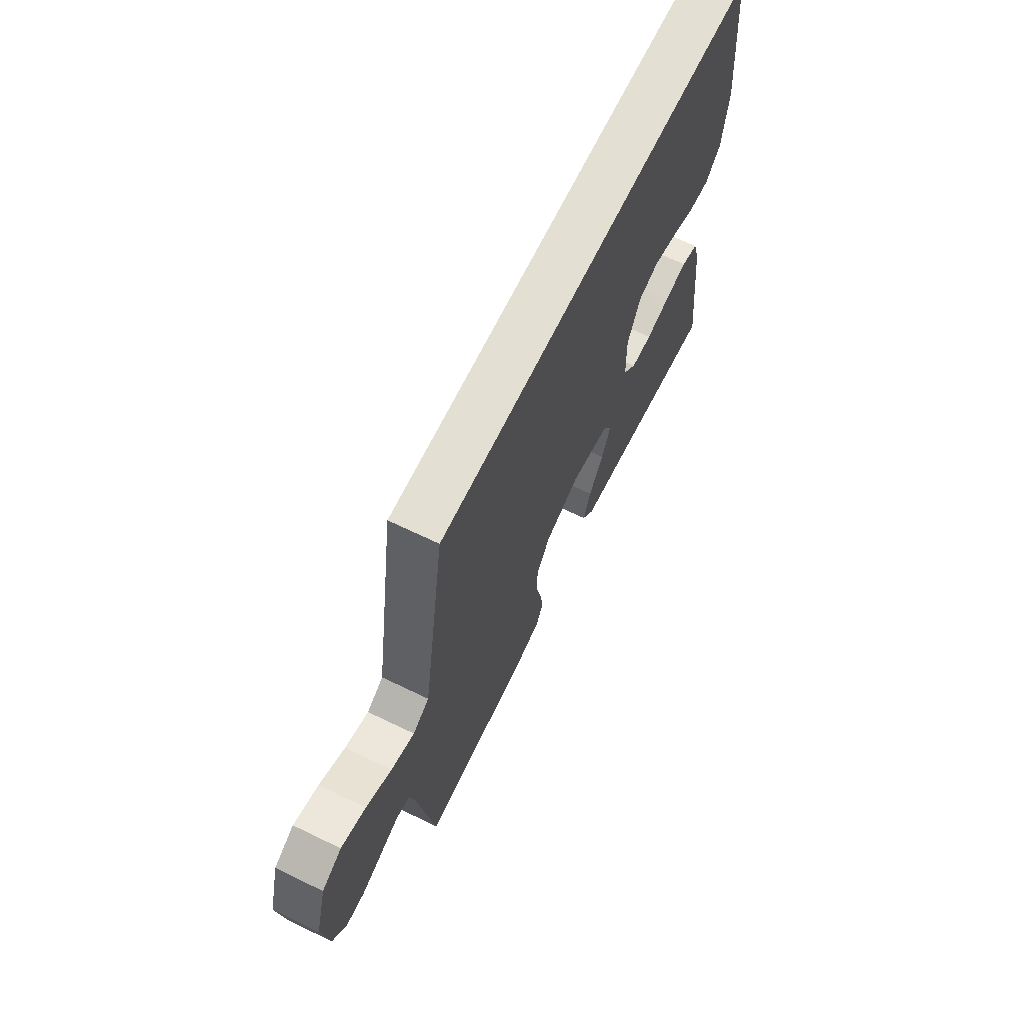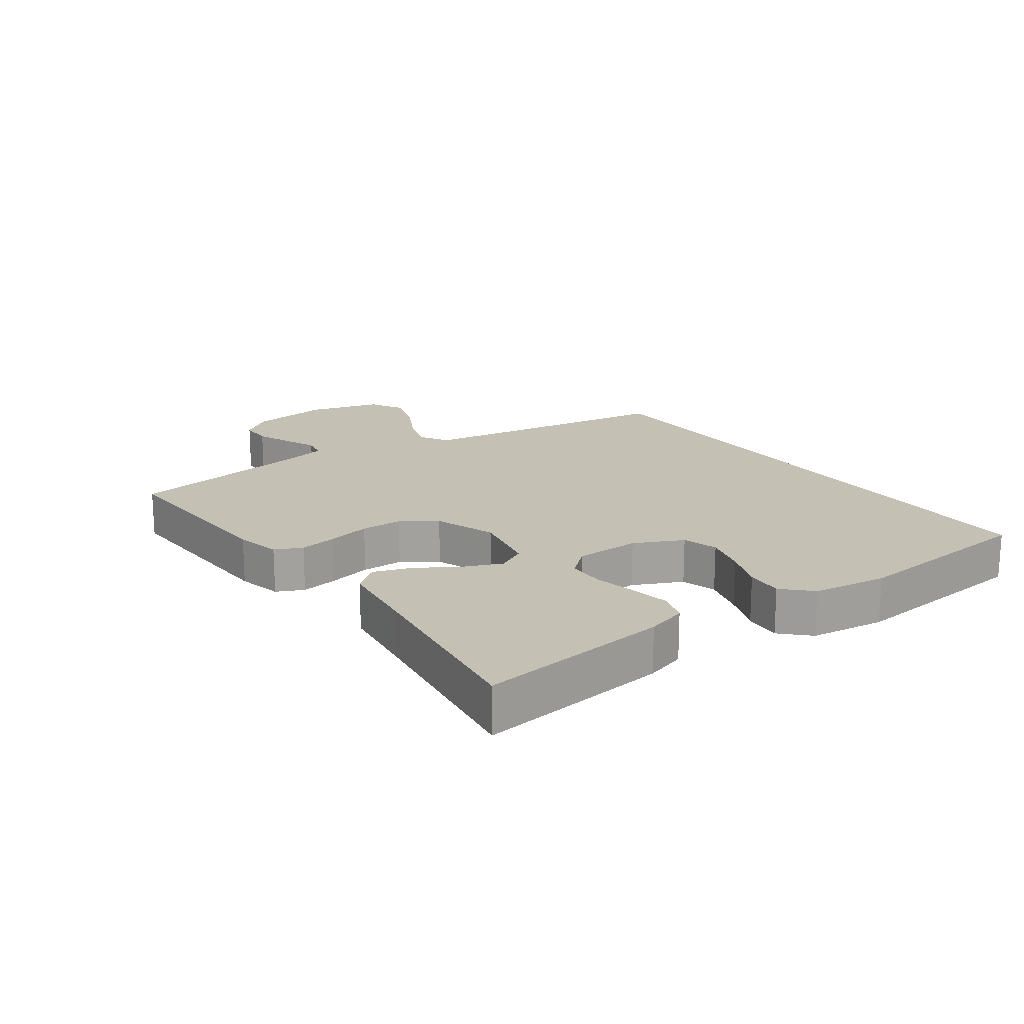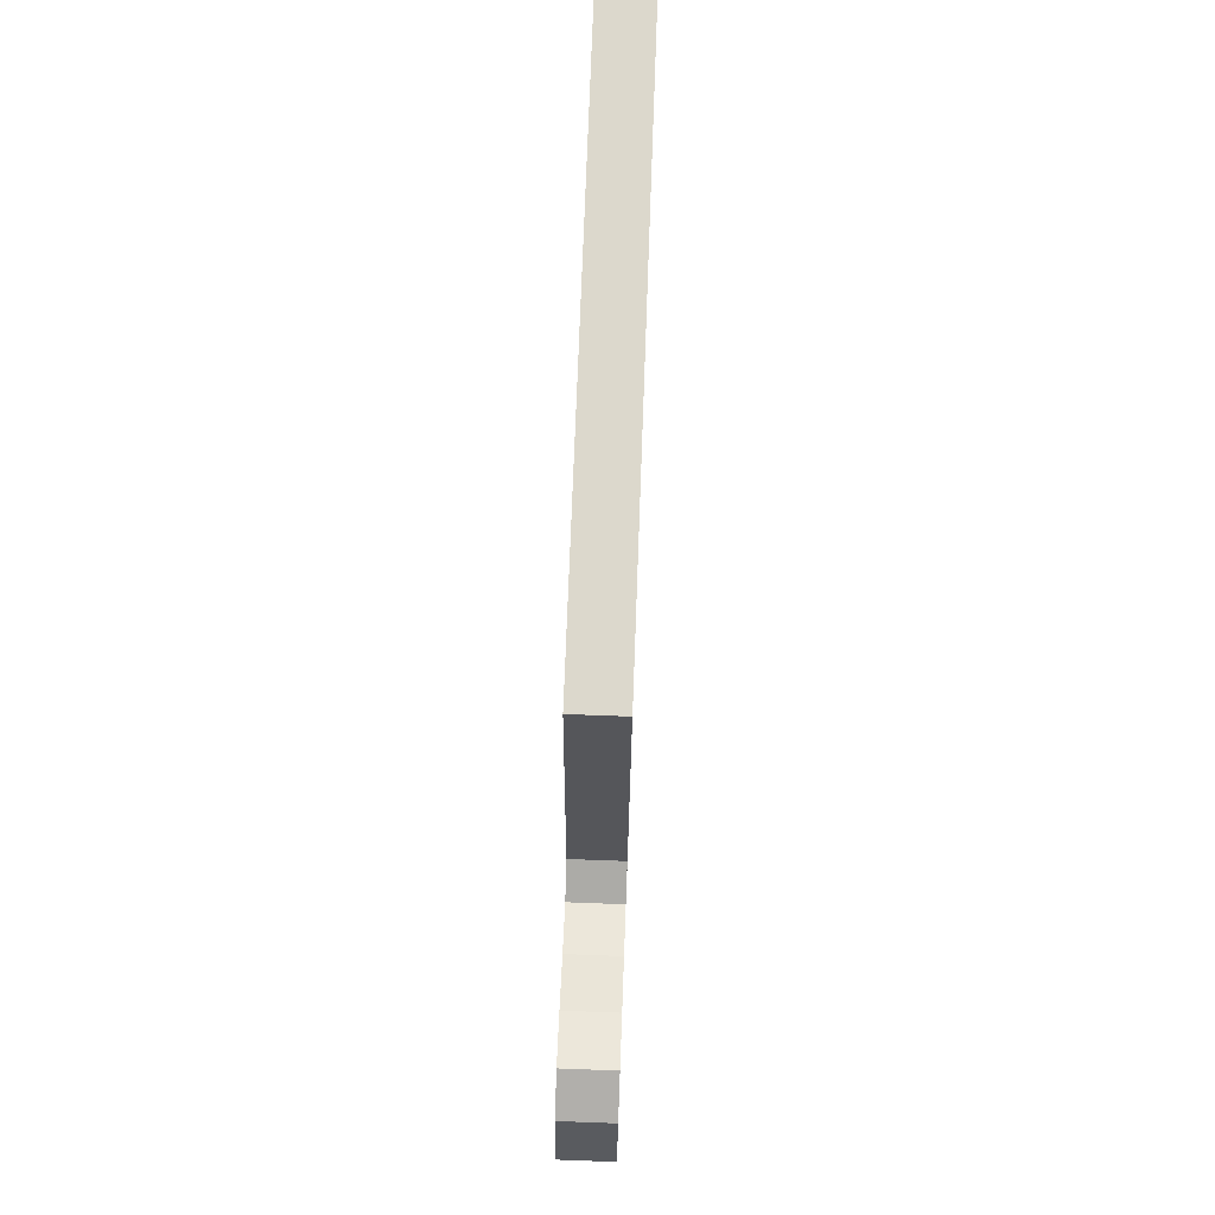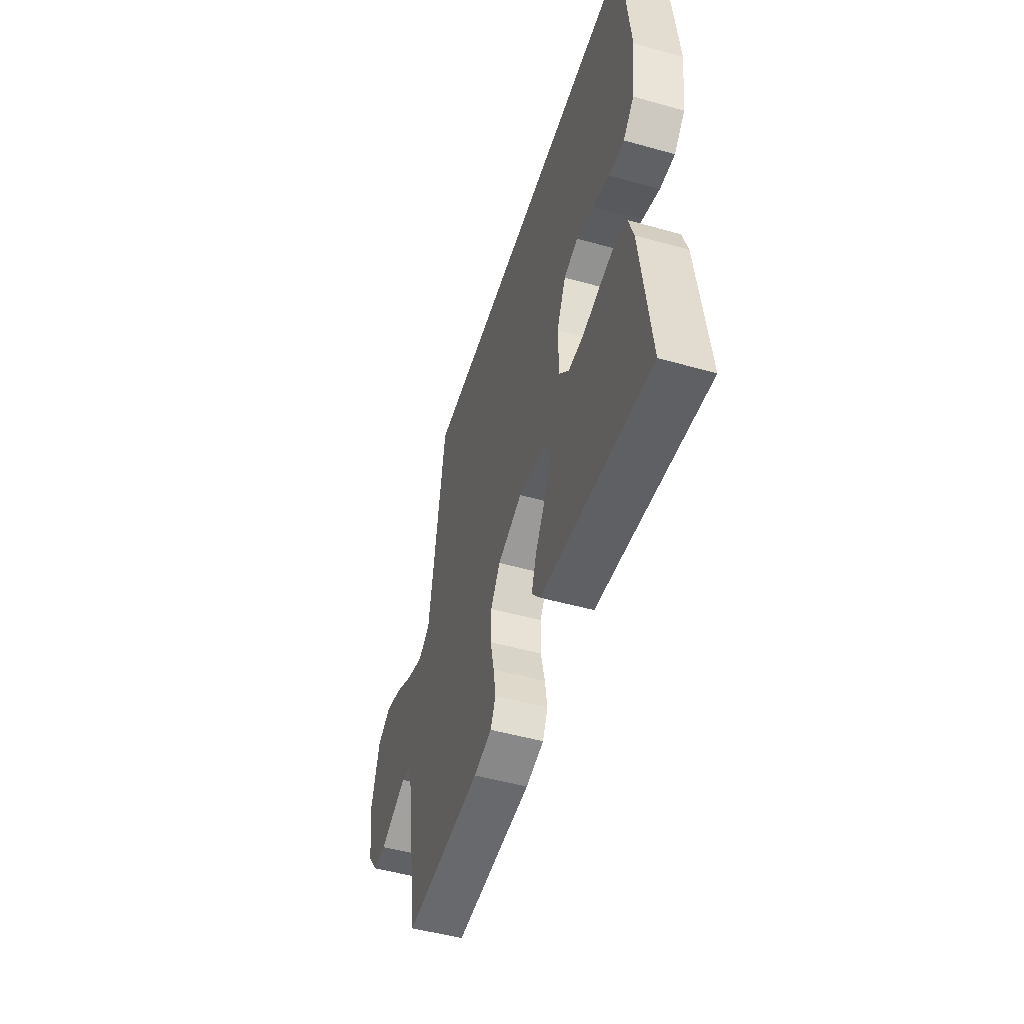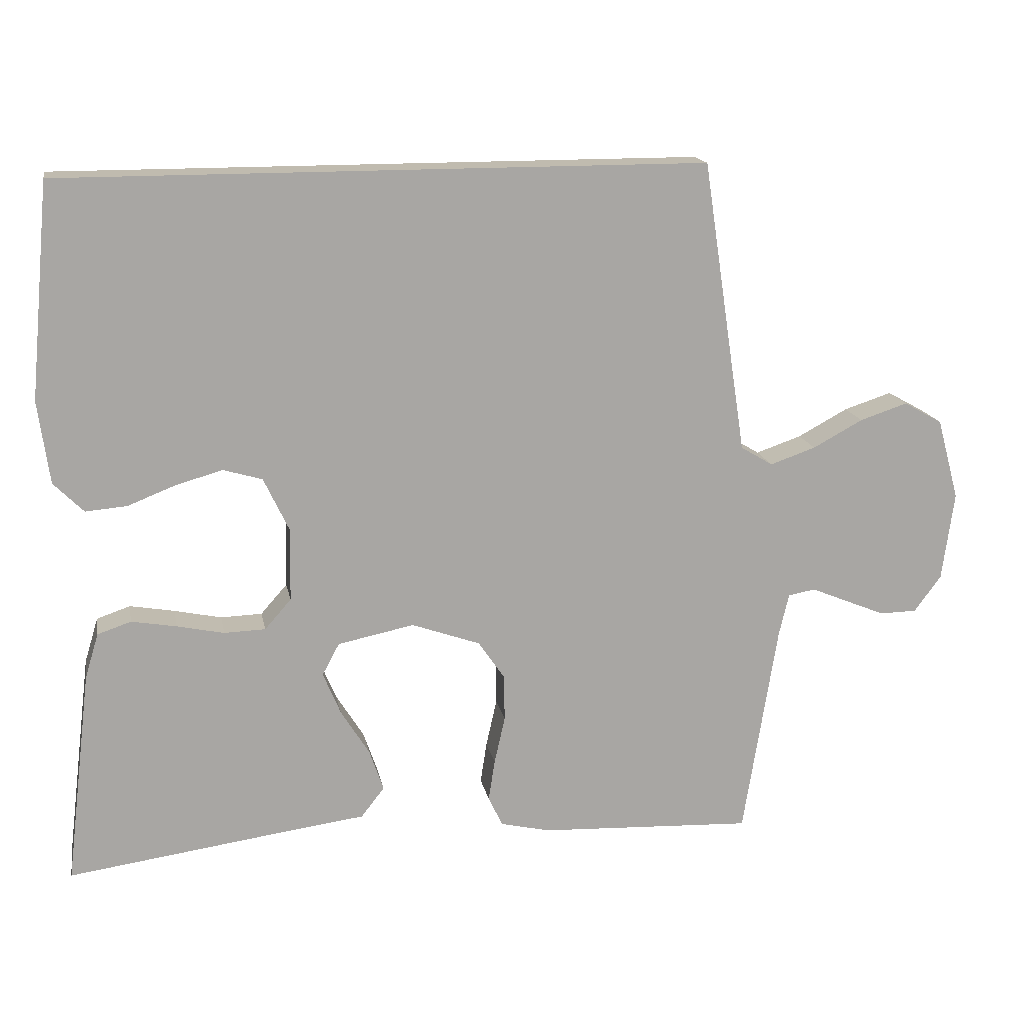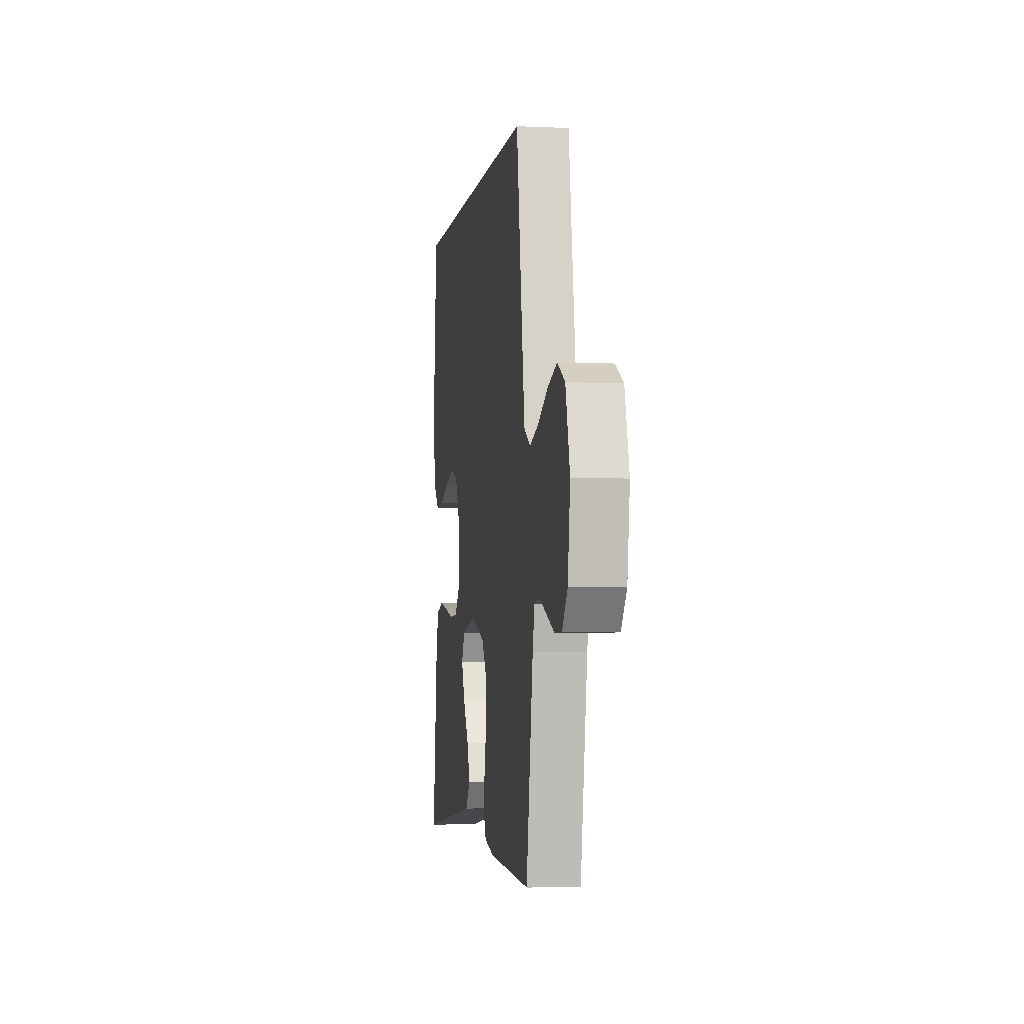
<metadata>
{"format":"obj","ext":"obj","renderer":"f3d","projection":"perspective","resolution":1024,"background":"white","views":[{"elev":66.6,"azim":115.9,"up":"+Z"},{"elev":18.2,"azim":-125.7,"up":"+Y"},{"elev":72.7,"azim":92.1,"up":"+Z"},{"elev":-50.3,"azim":-107.1,"up":"+Z"},{"elev":15.9,"azim":-10.6,"up":"+Z"},{"elev":-3.4,"azim":81.2,"up":"+Z"}]}
</metadata>
<code>
v -0.483 0.07 0.5
v 0.421 0.07 0.5
v 0.466 0.07 0.2
v 0.483 0.07 0.089
v 0.528 0.07 0.062
v 0.592 0.07 0.084
v 0.662 0.07 0.122
v 0.729 0.07 0.144
v 0.783 0.07 0.114
v 0.814 0.07 0
v 0.797 0.07 -0.125
v 0.759 0.07 -0.176
v 0.707 0.07 -0.177
v 0.651 0.07 -0.154
v 0.6 0.07 -0.133
v 0.562 0.07 -0.14
v 0.548 0.07 -0.2
v 0.5 0.07 -0.5
v 0.2 0.07 -0.487
v 0.13 0.07 -0.471
v 0.11 0.07 -0.429
v 0.119 0.07 -0.371
v 0.134 0.07 -0.304
v 0.133 0.07 -0.239
v 0.096 0.07 -0.185
v 0 0.07 -0.151
v -0.107 0.07 -0.173
v -0.131 0.07 -0.218
v -0.106 0.07 -0.278
v -0.066 0.07 -0.342
v -0.046 0.07 -0.4
v -0.079 0.07 -0.442
v -0.2 0.07 -0.458
v -0.5 0.07 -0.5
v -0.464 0.07 -0.2
v -0.445 0.07 -0.137
v -0.398 0.07 -0.121
v -0.335 0.07 -0.132
v -0.269 0.07 -0.146
v -0.211 0.07 -0.144
v -0.174 0.07 -0.102
v -0.172 0.07 0
v -0.208 0.07 0.076
v -0.263 0.07 0.092
v -0.329 0.07 0.073
v -0.395 0.07 0.047
v -0.453 0.07 0.042
v -0.495 0.07 0.084
v -0.511 0.07 0.2
v -0.483 0 0.5
v 0.421 0 0.5
v 0.466 0 0.2
v 0.483 0 0.089
v 0.528 0 0.062
v 0.592 0 0.084
v 0.662 0 0.122
v 0.729 0 0.144
v 0.783 0 0.114
v 0.814 0 0
v 0.797 0 -0.125
v 0.759 0 -0.176
v 0.707 0 -0.177
v 0.651 0 -0.154
v 0.6 0 -0.133
v 0.562 0 -0.14
v 0.548 0 -0.2
v 0.5 0 -0.5
v 0.2 0 -0.487
v 0.13 0 -0.471
v 0.11 0 -0.429
v 0.119 0 -0.371
v 0.134 0 -0.304
v 0.133 0 -0.239
v 0.096 0 -0.185
v 0 0 -0.151
v -0.107 0 -0.173
v -0.131 0 -0.218
v -0.106 0 -0.278
v -0.066 0 -0.342
v -0.046 0 -0.4
v -0.079 0 -0.442
v -0.2 0 -0.458
v -0.5 0 -0.5
v -0.464 0 -0.2
v -0.445 0 -0.137
v -0.398 0 -0.121
v -0.335 0 -0.132
v -0.269 0 -0.146
v -0.211 0 -0.144
v -0.174 0 -0.102
v -0.172 0 0
v -0.208 0 0.076
v -0.263 0 0.092
v -0.329 0 0.073
v -0.395 0 0.047
v -0.453 0 0.042
v -0.495 0 0.084
v -0.511 0 0.2
f 49 1 2
f 48 49 2
f 47 48 2
f 46 47 2
f 45 46 2
f 44 45 2
f 43 44 2 3
f 42 43 3 4
f 41 42 4 5
f 40 41 5
f 37 38 39
f 36 37 39
f 35 36 39
f 34 35 39
f 33 34 39
f 33 39 40
f 32 33 40
f 31 32 40
f 30 31 40
f 29 30 40
f 28 29 40
f 27 28 40
f 26 27 40 5
f 21 22 23
f 20 21 23
f 19 20 23
f 18 19 23
f 17 18 23
f 16 17 23 24
f 13 14 15
f 12 13 15
f 11 12 15
f 10 11 15
f 9 10 15
f 8 9 15
f 7 8 15
f 6 7 15
f 6 15 16
f 5 6 16
f 26 5 16
f 25 26 16
f 16 24 25
f 51 50 98
f 51 98 97
f 51 97 96
f 51 96 95
f 51 95 94
f 51 94 93
f 52 51 93 92
f 53 52 92 91
f 54 53 91 90
f 54 90 89
f 88 87 86
f 88 86 85
f 88 85 84
f 88 84 83
f 88 83 82
f 89 88 82
f 89 82 81
f 89 81 80
f 89 80 79
f 89 79 78
f 89 78 77
f 89 77 76
f 54 89 76 75
f 72 71 70
f 72 70 69
f 72 69 68
f 72 68 67
f 72 67 66
f 73 72 66 65
f 64 63 62
f 64 62 61
f 64 61 60
f 64 60 59
f 64 59 58
f 64 58 57
f 64 57 56
f 64 56 55
f 65 64 55
f 65 55 54
f 65 54 75
f 65 75 74
f 74 73 65
f 1 50 51 2
f 2 51 52 3
f 3 52 53 4
f 4 53 54 5
f 5 54 55 6
f 6 55 56 7
f 7 56 57 8
f 8 57 58 9
f 9 58 59 10
f 10 59 60 11
f 11 60 61 12
f 12 61 62 13
f 13 62 63 14
f 14 63 64 15
f 15 64 65 16
f 16 65 66 17
f 17 66 67 18
f 18 67 68 19
f 19 68 69 20
f 20 69 70 21
f 21 70 71 22
f 22 71 72 23
f 23 72 73 24
f 24 73 74 25
f 25 74 75 26
f 26 75 76 27
f 27 76 77 28
f 28 77 78 29
f 29 78 79 30
f 30 79 80 31
f 31 80 81 32
f 32 81 82 33
f 33 82 83 34
f 34 83 84 35
f 35 84 85 36
f 36 85 86 37
f 37 86 87 38
f 38 87 88 39
f 39 88 89 40
f 40 89 90 41
f 41 90 91 42
f 42 91 92 43
f 43 92 93 44
f 44 93 94 45
f 45 94 95 46
f 46 95 96 47
f 47 96 97 48
f 48 97 98 49
f 49 98 50 1

</code>
